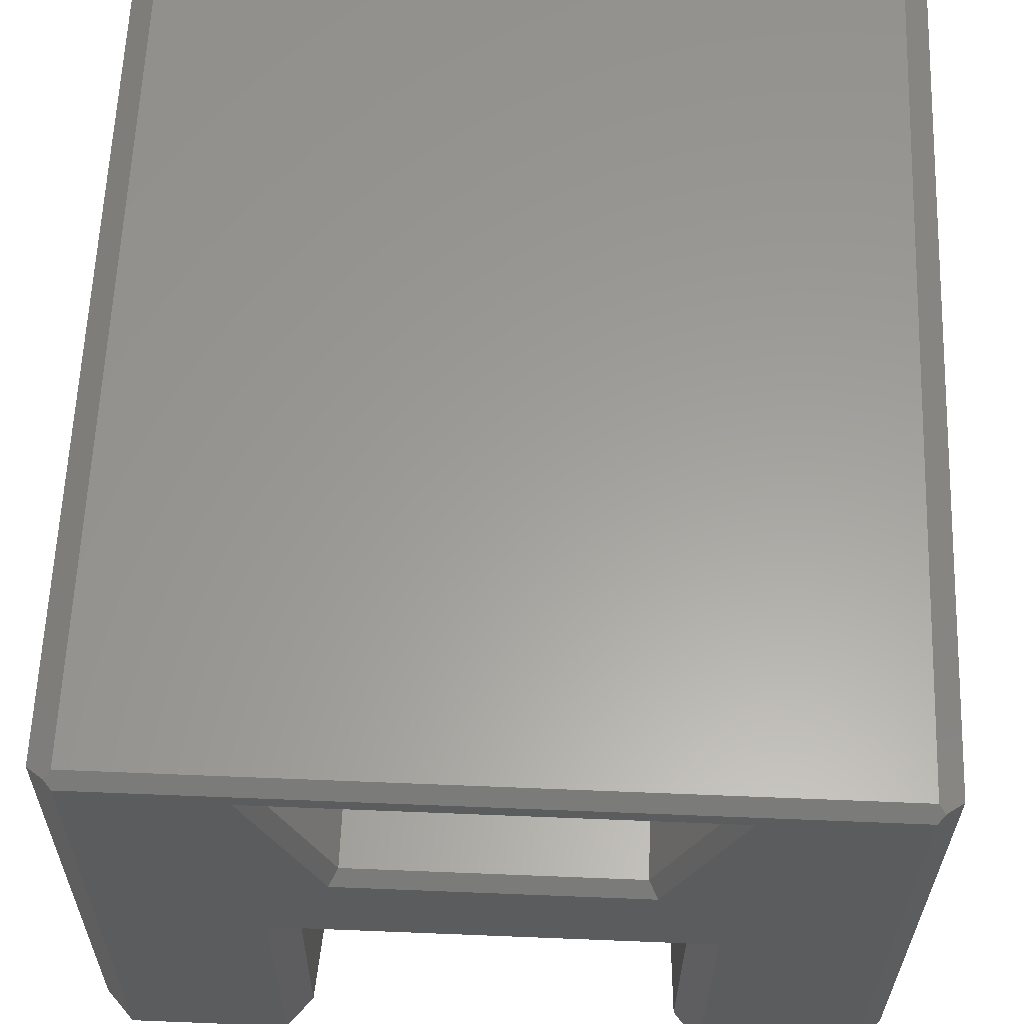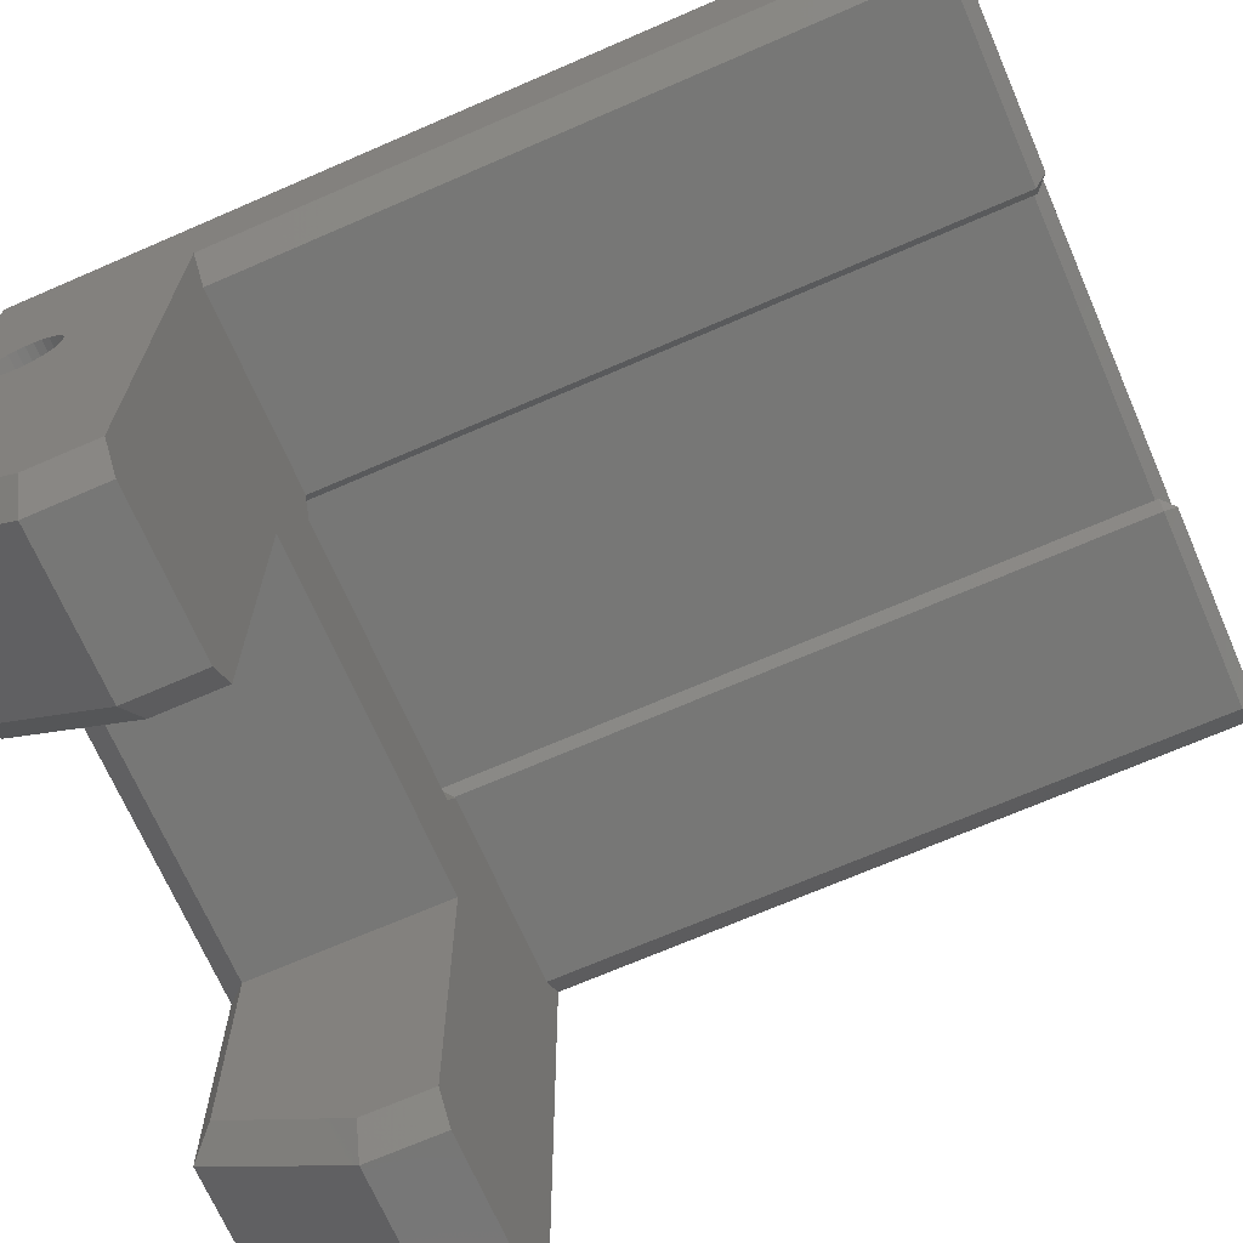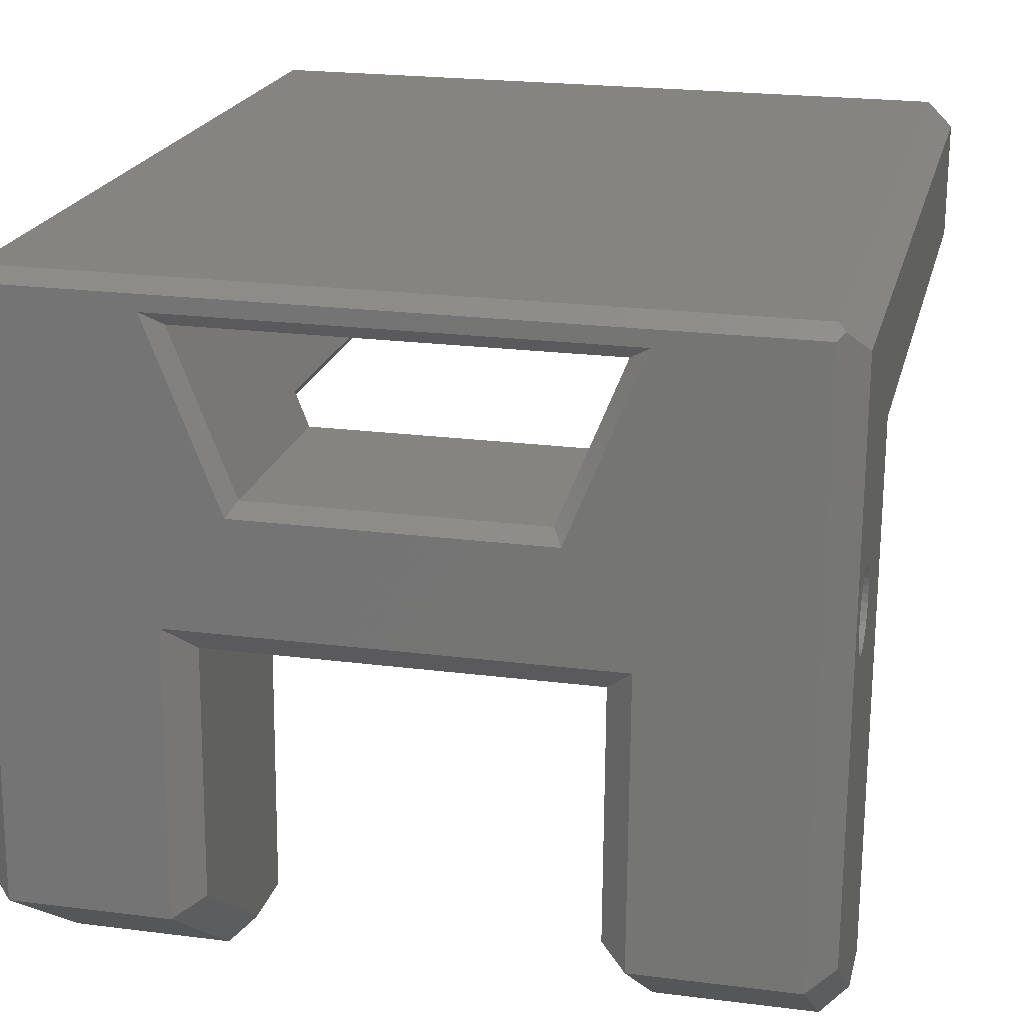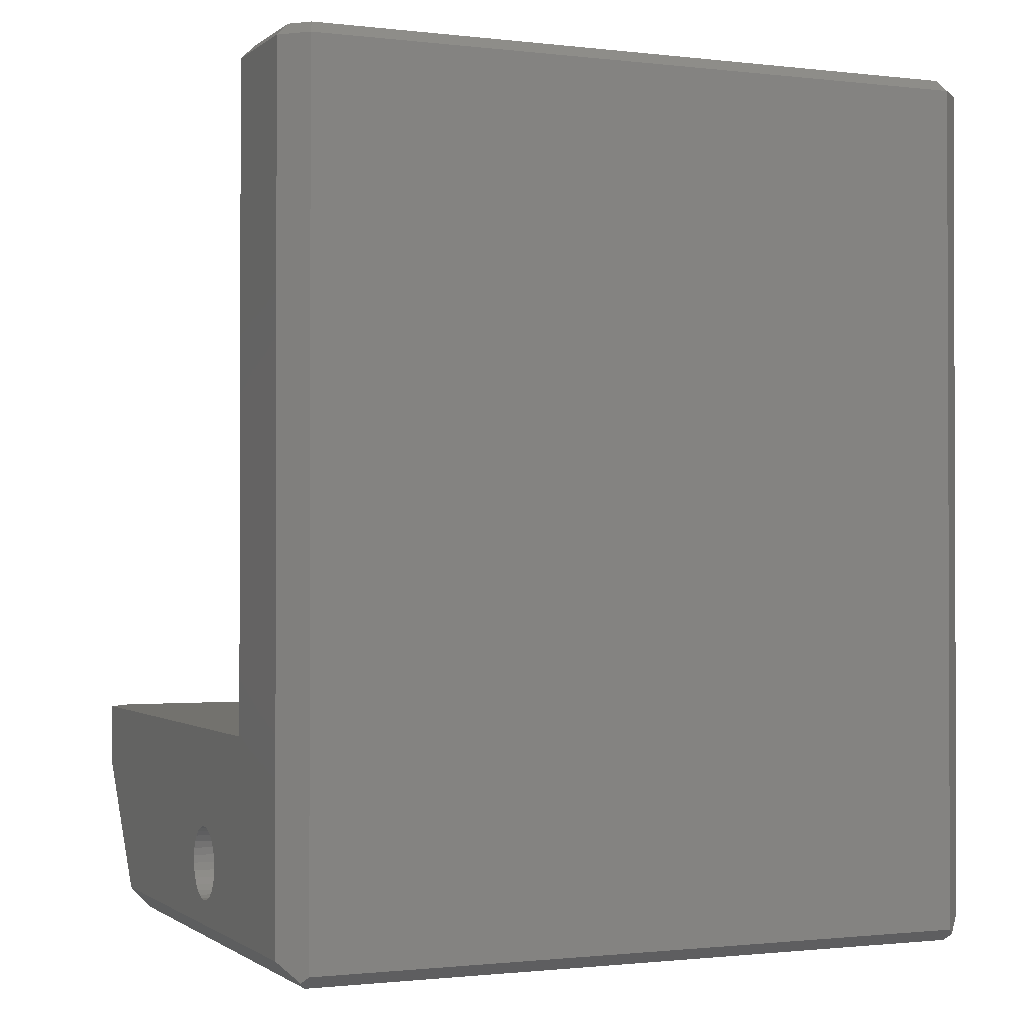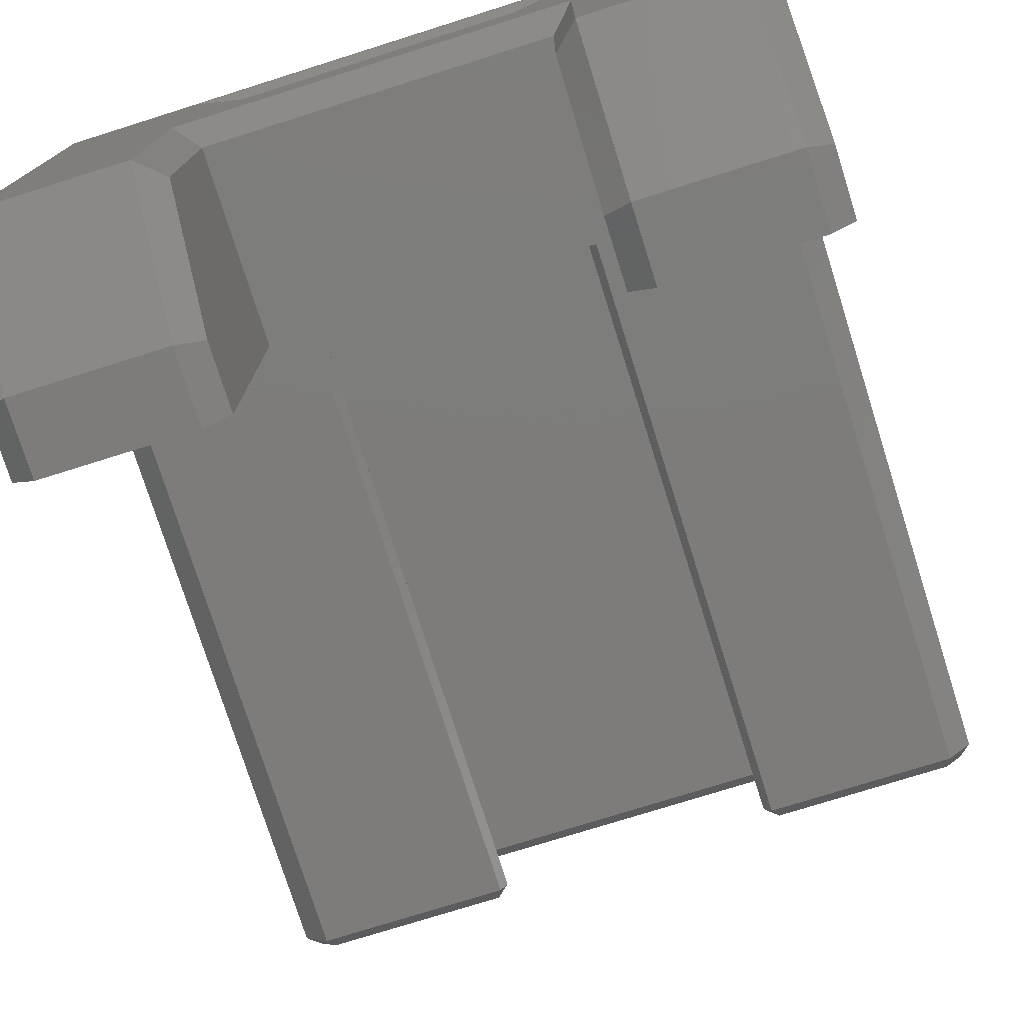
<metadata>
{"format":"stl","ext":"stl","renderer":"f3d","projection":"perspective","resolution":1024,"background":"white","views":[{"elev":60.7,"azim":-177.8,"up":"+Y"},{"elev":-69.8,"azim":-66.5,"up":"+Y"},{"elev":19.8,"azim":-167.3,"up":"+Y"},{"elev":-1.1,"azim":157.0,"up":"+Z"},{"elev":-76.3,"azim":-162.5,"up":"+Y"}]}
</metadata>
<code>
# stl→obj: 266 verts, 536 faces
v -14.11 13.39 0.5
v 13.89 13.61 0.5
v -14.35 13.14 0.25
v 14.15 13.36 0.25
v -14.1 12.89 3.874e-06
v 13.9 13.11 4.947e-06
v 13.89 13.61 35.5
v 14.9 12.62 35.5
v 14.9 12.62 1
v -14.11 13.39 35.5
v -15.1 12.38 35.5
v -15.1 12.38 1
v -5.318 6.058 0.5
v 5.223 6.141 0.5
v -5.653 5.556 2.801e-06
v 5.565 5.644 3.338e-06
v 8.232 12.46 4.411e-06
v 7.497 11.96 0.5
v -8.426 12.33 3.874e-06
v -7.684 11.84 0.5
v 7.497 11.96 35.5
v 5.719 7.409 8.5
v 5.223 6.141 8.5
v 5.719 7.409 35.5
v -5.318 6.058 8.5
v -8.012 1.437 2.265e-06
v 7.988 1.563 2.801e-06
v 14.07 -9.292 1.192e-06
v 8.073 -9.339 1.192e-06
v -7.926 -9.464 6.557e-07
v -13.93 -9.511 1.192e-07
v -14.56 7.993 36
v -14.6 12.18 36
v -15.06 7.782 35.5
v -13.89 12.89 36
v 13.69 13.11 36
v -6.387 7.35 36
v -6.145 6.852 35.5
v -5.834 7.319 35.5
v -5.834 7.319 8.5
v -6.145 6.852 8.964
v 14.4 12.41 36
v -5.653 5.556 9
v 5.565 5.644 9
v 14.44 8.221 36
v 14.94 8.017 35.5
v 13.73 7.508 36
v 13.95 7.01 35.5
v 6.271 7.449 36
v 6.037 6.948 35.5
v 6.037 6.948 8.964
v 8.232 12.46 36
v 6.075 6.948 9
v -7.684 11.84 35.5
v -8.426 12.33 36
v -6.183 6.852 9
v -14.05 6.79 35.5
v -13.85 7.292 36
v -15.06 7.782 9
v -15.03 4.374 3.343
v -15.03 4.309 3.036
v -15.03 4.181 2.75
v -15.03 3.997 2.496
v -15.03 3.764 2.286
v -15.03 3.492 2.13
v -15.03 3.194 2.033
v -15.02 2.882 2
v -14.93 -8.991 1
v -15.02 2.57 2.033
v -15.02 2.272 2.13
v -15.02 2.001 2.286
v -15.01 1.768 2.496
v -15.01 1.583 2.75
v -15.01 1.456 3.036
v -15.01 1.391 3.343
v -15.01 1.391 3.657
v -15.01 1.456 3.964
v -15.01 1.583 4.25
v -14.9 -12.62 9
v -15.01 1.768 4.504
v -15.02 2.001 4.714
v -15.02 2.272 4.87
v -15.02 2.57 4.967
v -15.02 2.882 5
v -15.03 3.194 4.967
v -15.03 3.492 4.87
v -15.03 3.764 4.714
v -15.03 3.997 4.504
v -15.03 4.181 4.25
v -15.03 4.309 3.964
v -15.03 4.374 3.657
v -14.9 -12.62 6.317
v 14.98 2.806 2.033
v 15.07 -8.755 1
v 14.98 3.118 2
v 14.97 3.429 2.033
v 14.97 3.728 2.13
v 14.97 3.999 2.286
v 14.97 4.232 2.496
v 14.97 4.417 2.75
v 14.96 4.544 3.036
v 14.96 4.609 3.343
v 14.94 8.017 9
v 14.96 4.609 3.657
v 14.96 4.544 3.964
v 14.97 4.417 4.25
v 14.97 4.232 4.504
v 14.97 3.999 4.714
v 14.97 3.728 4.87
v 14.97 3.429 4.967
v 14.98 3.118 5
v 14.98 2.806 4.967
v 14.98 2.507 4.87
v 15.1 -12.38 9
v 14.98 2.236 4.714
v 14.98 2.003 4.504
v 14.99 1.819 4.25
v 14.99 1.691 3.964
v 14.99 1.626 3.657
v 14.99 1.626 3.343
v 14.99 1.691 3.036
v 14.99 1.819 2.75
v 14.98 2.003 2.496
v 14.98 2.236 2.286
v 14.98 2.507 2.13
v 15.1 -12.38 6.317
v 13.95 7.01 9
v 7.069 -8.818 1
v 6.996 0.5549 1
v -6.93 -8.928 1
v -7.004 0.4451 1
v -6.902 -12.55 9
v -7.894 -13.56 9
v -6.902 -12.55 6.317
v -7.894 -13.56 6.008
v 7.098 -12.44 6.317
v 8.106 -13.44 6.008
v 8.106 -13.44 9
v 7.098 -12.44 9
v 14.11 -13.39 6.008
v -13.89 -13.61 6.008
v -13.89 -13.61 9
v -14.05 6.79 9
v 14.11 -13.39 9
v -7.004 0.4451 9
v 6.996 0.5549 9
v -9.021 2.617 2.033
v -9.023 2.929 2
v -9.026 3.241 2.033
v -9.028 3.539 2.13
v -9.03 3.811 2.286
v -9.032 4.044 2.496
v -9.033 4.228 2.75
v -9.034 4.356 3.036
v -9.035 4.421 3.343
v -9.035 4.421 3.657
v -9.034 4.356 3.964
v -9.033 4.228 4.25
v -9.032 4.044 4.504
v -9.03 3.811 4.714
v -9.028 3.539 4.87
v -9.026 3.241 4.967
v -9.023 2.929 5
v -9.021 2.617 4.967
v -9.018 2.319 4.87
v -9.016 2.048 4.714
v -9.015 1.815 4.504
v -9.013 1.63 4.25
v -9.012 1.503 3.964
v -9.012 1.438 3.657
v -9.012 1.438 3.343
v -9.012 1.503 3.036
v -9.013 1.63 2.75
v -9.015 1.815 2.496
v -9.016 2.048 2.286
v -9.018 2.319 2.13
v 8.974 3.382 2.033
v 8.976 3.07 2
v 8.979 2.759 2.033
v 8.981 2.46 2.13
v 8.983 2.189 2.286
v 8.985 1.956 2.496
v 8.986 1.771 2.75
v 8.987 1.644 3.036
v 8.988 1.579 3.343
v 8.988 1.579 3.657
v 8.987 1.644 3.964
v 8.986 1.771 4.25
v 8.985 1.956 4.504
v 8.983 2.189 4.714
v 8.981 2.46 4.87
v 8.979 2.759 4.967
v 8.976 3.07 5
v 8.974 3.382 4.967
v 8.971 3.681 4.87
v 8.969 3.952 4.714
v 8.967 4.185 4.504
v 8.966 4.369 4.25
v 8.965 4.497 3.964
v 8.964 4.562 3.657
v 8.964 4.562 3.343
v 8.965 4.497 3.036
v 8.966 4.369 2.75
v 8.967 4.185 2.496
v 8.969 3.952 2.286
v 8.971 3.681 2.13
v -3.023 2.976 2
v -3.026 3.288 2.033
v -3.028 3.586 2.13
v -3.03 3.858 2.286
v -3.032 4.091 2.496
v -3.034 4.275 2.75
v -3.035 4.403 3.036
v -3.035 4.468 3.343
v -3.035 4.468 3.657
v -3.035 4.403 3.964
v -3.034 4.275 4.25
v -3.032 4.091 4.504
v -3.03 3.858 4.714
v -3.028 3.586 4.87
v -3.026 3.288 4.967
v -3.023 2.976 5
v -3.021 2.665 4.967
v -3.019 2.366 4.87
v -3.017 2.095 4.714
v -3.015 1.862 4.504
v -3.013 1.677 4.25
v -3.012 1.55 3.964
v -3.012 1.485 3.657
v -3.012 1.485 3.343
v -3.012 1.55 3.036
v -3.013 1.677 2.75
v -3.015 1.862 2.496
v -3.017 2.095 2.286
v -3.019 2.366 2.13
v -3.021 2.665 2.033
v 2.976 3.023 2
v 2.974 3.335 2.033
v 2.972 3.634 2.13
v 2.969 3.905 2.286
v 2.968 4.138 2.496
v 2.966 4.322 2.75
v 2.965 4.45 3.036
v 2.965 4.515 3.343
v 2.965 4.515 3.657
v 2.965 4.45 3.964
v 2.966 4.322 4.25
v 2.968 4.138 4.504
v 2.969 3.905 4.714
v 2.972 3.634 4.87
v 2.974 3.335 4.967
v 2.976 3.023 5
v 2.979 2.712 4.967
v 2.981 2.413 4.87
v 2.983 2.142 4.714
v 2.985 1.909 4.504
v 2.987 1.724 4.25
v 2.988 1.597 3.964
v 2.988 1.532 3.657
v 2.988 1.532 3.343
v 2.988 1.597 3.036
v 2.987 1.724 2.75
v 2.985 1.909 2.496
v 2.983 2.142 2.286
v 2.981 2.413 2.13
v 2.979 2.712 2.033
f 1 2 3
f 3 2 4
f 3 4 5
f 5 4 6
f 2 7 4
f 4 7 8
f 4 8 9
f 2 1 7
f 7 1 10
f 1 3 10
f 10 3 11
f 11 3 12
f 13 14 15
f 15 14 16
f 17 16 18
f 18 16 14
f 19 17 20
f 20 17 18
f 19 20 15
f 15 20 13
f 21 18 22
f 22 18 14
f 22 14 23
f 22 24 21
f 14 13 23
f 23 13 25
f 6 19 5
f 5 19 15
f 5 15 26
f 26 15 16
f 26 16 27
f 27 16 6
f 27 6 28
f 28 29 27
f 30 31 26
f 26 31 5
f 16 17 6
f 6 17 19
f 32 33 34
f 34 33 11
f 33 35 11
f 11 35 10
f 35 36 10
f 10 36 7
f 37 38 39
f 40 39 41
f 41 39 38
f 36 42 7
f 7 42 8
f 43 44 25
f 25 44 23
f 42 45 8
f 8 45 46
f 45 47 46
f 46 47 48
f 49 24 50
f 50 24 51
f 51 24 22
f 47 49 48
f 48 49 50
f 24 49 21
f 21 49 52
f 53 51 44
f 44 51 23
f 23 51 22
f 54 21 55
f 55 21 52
f 55 37 54
f 54 37 39
f 56 43 41
f 41 43 25
f 41 25 40
f 38 37 57
f 57 37 58
f 34 57 32
f 32 57 58
f 34 11 59
f 59 11 12
f 59 12 60
f 60 12 61
f 61 12 62
f 62 12 63
f 63 12 64
f 64 12 65
f 65 12 66
f 66 12 67
f 67 12 68
f 67 68 69
f 69 68 70
f 70 68 71
f 71 68 72
f 72 68 73
f 73 68 74
f 74 68 75
f 75 68 76
f 76 68 77
f 77 68 78
f 78 68 79
f 78 79 80
f 80 79 81
f 81 79 82
f 82 79 59
f 82 59 83
f 83 59 84
f 84 59 85
f 85 59 86
f 86 59 87
f 87 59 88
f 88 59 89
f 89 59 90
f 90 59 91
f 91 59 60
f 68 92 79
f 93 94 95
f 95 94 9
f 95 9 96
f 96 9 97
f 97 9 98
f 98 9 99
f 99 9 100
f 100 9 101
f 101 9 102
f 102 9 103
f 102 103 104
f 104 103 105
f 105 103 106
f 106 103 107
f 107 103 108
f 108 103 109
f 109 103 110
f 110 103 111
f 111 103 112
f 112 103 113
f 113 103 114
f 113 114 115
f 115 114 116
f 116 114 117
f 117 114 94
f 117 94 118
f 118 94 119
f 119 94 120
f 120 94 121
f 121 94 122
f 122 94 123
f 123 94 124
f 124 94 125
f 125 94 93
f 46 103 8
f 8 103 9
f 114 126 94
f 46 48 103
f 103 48 127
f 127 48 53
f 53 48 50
f 53 50 51
f 35 33 55
f 55 33 32
f 55 32 37
f 37 32 58
f 55 52 35
f 35 52 36
f 36 52 42
f 42 52 45
f 45 52 49
f 45 49 47
f 128 129 29
f 29 129 27
f 130 30 131
f 131 30 26
f 132 133 134
f 134 133 135
f 130 134 30
f 30 134 135
f 129 131 27
f 27 131 26
f 128 29 136
f 136 29 137
f 137 138 136
f 136 138 139
f 137 29 140
f 140 29 28
f 30 135 31
f 31 135 141
f 133 142 135
f 135 142 141
f 57 34 143
f 143 34 59
f 114 144 126
f 126 144 140
f 6 4 28
f 28 4 94
f 94 4 9
f 140 28 126
f 126 28 94
f 68 31 92
f 92 31 141
f 5 31 3
f 3 31 68
f 3 68 12
f 141 142 92
f 92 142 79
f 137 140 138
f 138 140 144
f 131 145 130
f 130 145 134
f 134 145 132
f 139 146 136
f 136 146 128
f 128 146 129
f 131 129 145
f 145 129 146
f 69 147 67
f 67 147 148
f 67 148 66
f 66 148 149
f 66 149 65
f 65 149 150
f 65 150 64
f 64 150 151
f 64 151 63
f 63 151 152
f 63 152 62
f 62 152 153
f 62 153 61
f 61 153 154
f 61 154 60
f 60 154 155
f 60 155 91
f 91 155 156
f 91 156 90
f 90 156 157
f 90 157 89
f 89 157 158
f 89 158 88
f 88 158 159
f 88 159 87
f 87 159 160
f 87 160 86
f 86 160 161
f 86 161 85
f 85 161 162
f 85 162 84
f 84 162 163
f 84 163 83
f 83 163 164
f 83 164 82
f 82 164 165
f 82 165 81
f 81 165 166
f 81 166 80
f 80 166 167
f 80 167 78
f 78 167 168
f 78 168 77
f 77 168 169
f 77 169 76
f 76 169 170
f 76 170 75
f 75 170 171
f 75 171 74
f 74 171 172
f 74 172 73
f 73 172 173
f 73 173 72
f 72 173 174
f 72 174 71
f 71 174 175
f 71 175 70
f 70 175 176
f 70 176 69
f 69 176 147
f 96 177 95
f 95 177 178
f 95 178 93
f 93 178 179
f 93 179 125
f 125 179 180
f 125 180 124
f 124 180 181
f 124 181 123
f 123 181 182
f 123 182 122
f 122 182 183
f 122 183 121
f 121 183 184
f 121 184 120
f 120 184 185
f 120 185 119
f 119 185 186
f 119 186 118
f 118 186 187
f 118 187 117
f 117 187 188
f 117 188 116
f 116 188 189
f 116 189 115
f 115 189 190
f 115 190 113
f 113 190 191
f 113 191 112
f 112 191 192
f 112 192 111
f 111 192 193
f 111 193 110
f 110 193 194
f 110 194 109
f 109 194 195
f 109 195 108
f 108 195 196
f 108 196 107
f 107 196 197
f 107 197 106
f 106 197 198
f 106 198 105
f 105 198 199
f 105 199 104
f 104 199 200
f 104 200 102
f 102 200 201
f 102 201 101
f 101 201 202
f 101 202 100
f 100 202 203
f 100 203 99
f 99 203 204
f 99 204 98
f 98 204 205
f 98 205 97
f 97 205 206
f 97 206 96
f 96 206 177
f 148 207 149
f 149 207 208
f 149 208 150
f 150 208 209
f 150 209 151
f 151 209 210
f 151 210 152
f 152 210 211
f 152 211 153
f 153 211 212
f 153 212 154
f 154 212 213
f 154 213 155
f 155 213 214
f 155 214 156
f 156 214 215
f 156 215 157
f 157 215 216
f 157 216 158
f 158 216 217
f 158 217 159
f 159 217 218
f 159 218 160
f 160 218 219
f 160 219 161
f 161 219 220
f 161 220 162
f 162 220 221
f 162 221 163
f 163 221 222
f 163 222 164
f 164 222 223
f 164 223 165
f 165 223 224
f 165 224 166
f 166 224 225
f 166 225 167
f 167 225 226
f 167 226 168
f 168 226 227
f 168 227 169
f 169 227 228
f 169 228 170
f 170 228 229
f 170 229 171
f 171 229 230
f 171 230 172
f 172 230 231
f 172 231 173
f 173 231 232
f 173 232 174
f 174 232 233
f 174 233 175
f 175 233 234
f 175 234 176
f 176 234 235
f 176 235 147
f 147 235 236
f 147 236 148
f 148 236 207
f 207 237 208
f 208 237 238
f 208 238 209
f 209 238 239
f 209 239 210
f 210 239 240
f 210 240 211
f 211 240 241
f 211 241 212
f 212 241 242
f 212 242 213
f 213 242 243
f 213 243 214
f 214 243 244
f 214 244 215
f 215 244 245
f 215 245 216
f 216 245 246
f 216 246 217
f 217 246 247
f 217 247 218
f 218 247 248
f 218 248 219
f 219 248 249
f 219 249 220
f 220 249 250
f 220 250 221
f 221 250 251
f 221 251 222
f 222 251 252
f 222 252 223
f 223 252 253
f 223 253 224
f 224 253 254
f 224 254 225
f 225 254 255
f 225 255 226
f 226 255 256
f 226 256 227
f 227 256 257
f 227 257 228
f 228 257 258
f 228 258 229
f 229 258 259
f 229 259 230
f 230 259 260
f 230 260 231
f 231 260 261
f 231 261 232
f 232 261 262
f 232 262 233
f 233 262 263
f 233 263 234
f 234 263 264
f 234 264 235
f 235 264 265
f 235 265 236
f 236 265 266
f 236 266 207
f 207 266 237
f 237 178 238
f 238 178 177
f 238 177 239
f 239 177 206
f 239 206 240
f 240 206 205
f 240 205 241
f 241 205 204
f 241 204 242
f 242 204 203
f 242 203 243
f 243 203 202
f 243 202 244
f 244 202 201
f 244 201 245
f 245 201 200
f 245 200 246
f 246 200 199
f 246 199 247
f 247 199 198
f 247 198 248
f 248 198 197
f 248 197 249
f 249 197 196
f 249 196 250
f 250 196 195
f 250 195 251
f 251 195 194
f 251 194 252
f 252 194 193
f 252 193 253
f 253 193 192
f 253 192 254
f 254 192 191
f 254 191 255
f 255 191 190
f 255 190 256
f 256 190 189
f 256 189 257
f 257 189 188
f 257 188 258
f 258 188 187
f 258 187 259
f 259 187 186
f 259 186 260
f 260 186 185
f 260 185 261
f 261 185 184
f 261 184 262
f 262 184 183
f 262 183 263
f 263 183 182
f 263 182 264
f 264 182 181
f 264 181 265
f 265 181 180
f 265 180 266
f 266 180 179
f 266 179 237
f 237 179 178
f 41 38 56
f 56 38 57
f 56 57 143
f 25 13 40
f 40 13 20
f 40 20 54
f 54 39 40
f 20 18 54
f 54 18 21
f 56 143 43
f 43 143 145
f 43 145 146
f 59 79 143
f 143 79 145
f 142 133 79
f 79 133 132
f 79 132 145
f 139 114 146
f 146 114 127
f 146 127 44
f 44 127 53
f 138 144 139
f 139 144 114
f 114 103 127
f 44 43 146

</code>
